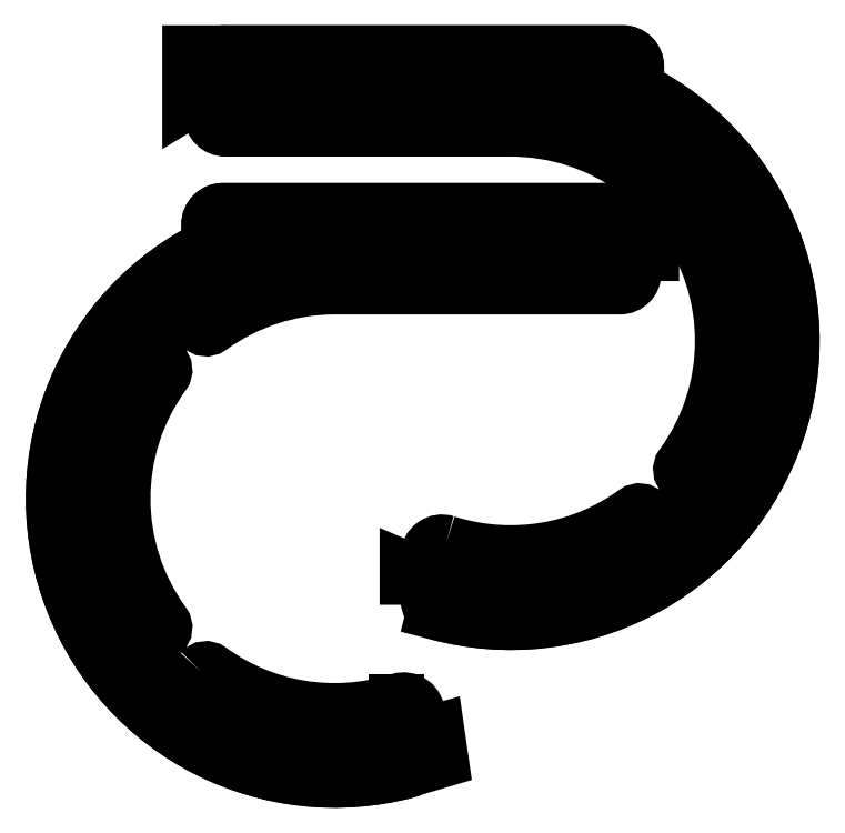
<metadata>
{"format":"dxf","ext":"dxf","renderer":"ezdxf+matplotlib","layout":"modelspace","background":"white","min_lineweight":24,"dpi":150}
</metadata>
<code>
0
SECTION
2
ENTITIES
0
ARC
8
VISIBLE__ISO_
10
16.39
20
256.8
30
0
40
6.35
50
90
51
180
0
CIRCLE
8
VISIBLE__ISO_
10
254.5
20
130
30
0
40
3.175
0
CIRCLE
8
VISIBLE__ISO_
10
148.3
20
236.2
30
0
40
3.175
0
CIRCLE
8
VISIBLE__ISO_
10
148.3
20
23.83
30
0
40
3.175
0
CIRCLE
8
VISIBLE__ISO_
10
35.44
20
236.2
30
0
40
3.175
0
POLYLINE
8
0
66
     1
10
0
20
0
30
0
70
     1
0
VERTEX
8
0
10
100.5
20
8.009
30
0
0
VERTEX
8
0
10
100.5
20
24.15
30
0
0
VERTEX
8
0
10
110.2
20
20.03
30
0
0
VERTEX
8
0
10
113.4
20
19.03
30
0
42
0.01419
0
VERTEX
8
0
10
119.7
20
17.23
30
0
42
1.077
0
VERTEX
8
0
10
159.9
20
245.8
30
0
0
VERTEX
8
0
10
110.2
20
250.7
30
0
0
VERTEX
8
0
10
13.21
20
250.7
30
0
42
0.4142
0
VERTEX
8
0
10
10.04
20
247.6
30
0
0
VERTEX
8
0
10
1.42e-14
20
241.5
30
0
0
VERTEX
8
0
10
0
20
263.1
30
0
0
VERTEX
8
0
10
16.39
20
263.1
30
0
0
VERTEX
8
0
10
200
20
263.1
30
0
42
-0.4142
0
VERTEX
8
0
10
206.4
20
256.8
30
0
0
VERTEX
8
0
10
206.4
20
250.2
30
0
42
0.2764
0
VERTEX
8
0
10
209.7
20
244.6
30
0
42
-0.89
0
VERTEX
8
0
10
114.9
20
4.359
30
0
0
SEQEND
8
0
0
POLYLINE
8
0
66
     1
10
0
20
0
30
0
70
     1
0
VERTEX
8
0
10
118.5
20
36.6
30
0
42
0.003322
0
VERTEX
8
0
10
119.7
20
36.21
30
0
42
0.2352
0
VERTEX
8
0
10
205.9
20
50.68
30
0
42
-0.3895
0
VERTEX
8
0
10
210.2
20
50.19
30
0
42
1.075
0
VERTEX
8
0
10
228.1
20
68.1
30
0
42
-0.3895
0
VERTEX
8
0
10
227.6
20
72.37
30
0
42
0.3249
0
VERTEX
8
0
10
227.6
20
187.6
30
0
42
-0.3895
0
VERTEX
8
0
10
228.1
20
191.9
30
0
42
1.075
0
VERTEX
8
0
10
210.2
20
209.8
30
0
42
-0.3895
0
VERTEX
8
0
10
205.9
20
209.3
30
0
42
0.1584
0
VERTEX
8
0
10
148.3
20
228
30
0
0
VERTEX
8
0
10
16.39
20
228
30
0
42
-0.4142
0
VERTEX
8
0
10
10.04
20
234.4
30
0
0
VERTEX
8
0
10
10.04
20
247.6
30
0
0
VERTEX
8
0
10
10.04
20
256.8
30
0
42
-0.4142
0
VERTEX
8
0
10
16.39
20
263.1
30
0
0
VERTEX
8
0
10
200
20
263.1
30
0
42
-0.4142
0
VERTEX
8
0
10
206.4
20
256.8
30
0
0
VERTEX
8
0
10
206.4
20
250.2
30
0
42
0.2764
0
VERTEX
8
0
10
209.7
20
244.6
30
0
42
-0.89
0
VERTEX
8
0
10
114.9
20
4.359
30
0
42
-0.06608
0
VERTEX
8
0
10
113.4
20
4.997
30
0
42
-0.2679
0
VERTEX
8
0
10
110.2
20
10.5
30
0
0
VERTEX
8
0
10
110.2
20
20.03
30
0
0
VERTEX
8
0
10
110.2
20
30.55
30
0
42
-0.5079
0
SEQEND
8
0
0
CIRCLE
8
VISIBLE__ISO_
10
-39.26
20
57.04
30
0
40
3.175
0
CIRCLE
8
VISIBLE__ISO_
10
66.91
20
163.2
30
0
40
3.175
0
CIRCLE
8
VISIBLE__ISO_
10
66.91
20
-49.13
30
0
40
3.175
0
CIRCLE
8
VISIBLE__ISO_
10
179.8
20
163.2
30
0
40
3.175
0
LINE
8
VISIBLE__ISO_
10
95.49
20
-36.75
30
0
11
95.49
21
-55.73
31
0
0
POLYLINE
8
VISIBLE__ISO_
66
     1
10
0
20
0
30
0
70
     1
0
VERTEX
8
VISIBLE__ISO_
10
101.8
20
-53.93
30
0
0
VERTEX
8
VISIBLE__ISO_
10
114.1
20
-50.56
30
0
0
VERTEX
8
VISIBLE__ISO_
10
116
20
-63.8
30
0
0
VERTEX
8
VISIBLE__ISO_
10
101.8
20
-67.97
30
0
42
-0.06608
0
VERTEX
8
VISIBLE__ISO_
10
100.3
20
-68.6
30
0
42
-0.89
0
VERTEX
8
VISIBLE__ISO_
10
5.475
20
171.6
30
0
42
0.2764
0
VERTEX
8
VISIBLE__ISO_
10
8.824
20
177.2
30
0
0
VERTEX
8
VISIBLE__ISO_
10
8.824
20
183.8
30
0
42
-0.4142
0
VERTEX
8
VISIBLE__ISO_
10
15.17
20
190.1
30
0
0
VERTEX
8
VISIBLE__ISO_
10
198.8
20
190.1
30
0
0
VERTEX
8
VISIBLE__ISO_
10
213.4
20
190.1
30
0
0
VERTEX
8
VISIBLE__ISO_
10
213.4
20
170.5
30
0
0
VERTEX
8
VISIBLE__ISO_
10
206
20
170.5
30
0
0
VERTEX
8
VISIBLE__ISO_
10
205.2
20
174.6
30
0
42
0.4142
0
VERTEX
8
VISIBLE__ISO_
10
202
20
177.8
30
0
0
VERTEX
8
VISIBLE__ISO_
10
105
20
177.8
30
0
0
VERTEX
8
VISIBLE__ISO_
10
55.32
20
172.8
30
0
42
1.077
0
VERTEX
8
VISIBLE__ISO_
10
95.49
20
-55.73
30
0
42
0.01419
0
SEQEND
8
VISIBLE__ISO_
0
POLYLINE
8
VISIBLE__ISO_
66
     1
10
0
20
0
30
0
70
     1
0
VERTEX
8
VISIBLE__ISO_
10
5.018
20
-22.77
30
0
42
-1.075
0
VERTEX
8
VISIBLE__ISO_
10
-12.9
20
-4.859
30
0
42
0.3895
0
VERTEX
8
VISIBLE__ISO_
10
-12.4
20
-0.5918
30
0
42
-0.3249
0
VERTEX
8
VISIBLE__ISO_
10
-12.4
20
114.7
30
0
42
0.3895
0
VERTEX
8
VISIBLE__ISO_
10
-12.9
20
118.9
30
0
42
-1.075
0
VERTEX
8
VISIBLE__ISO_
10
5.018
20
136.8
30
0
42
0.3895
0
VERTEX
8
VISIBLE__ISO_
10
9.285
20
136.4
30
0
42
-0.1584
0
VERTEX
8
VISIBLE__ISO_
10
66.91
20
155.1
30
0
0
VERTEX
8
VISIBLE__ISO_
10
198.8
20
155.1
30
0
42
0.4142
0
VERTEX
8
VISIBLE__ISO_
10
205.2
20
161.4
30
0
0
VERTEX
8
VISIBLE__ISO_
10
205.2
20
174.6
30
0
0
VERTEX
8
VISIBLE__ISO_
10
205.2
20
183.8
30
0
42
0.4142
0
VERTEX
8
VISIBLE__ISO_
10
198.8
20
190.1
30
0
0
VERTEX
8
VISIBLE__ISO_
10
15.17
20
190.1
30
0
42
0.4142
0
VERTEX
8
VISIBLE__ISO_
10
8.824
20
183.8
30
0
0
VERTEX
8
VISIBLE__ISO_
10
8.824
20
177.2
30
0
42
-0.2764
0
VERTEX
8
VISIBLE__ISO_
10
5.475
20
171.6
30
0
42
0.89
0
VERTEX
8
VISIBLE__ISO_
10
100.3
20
-68.6
30
0
42
0.06608
0
VERTEX
8
VISIBLE__ISO_
10
101.8
20
-67.97
30
0
42
0.2679
0
VERTEX
8
VISIBLE__ISO_
10
105
20
-62.47
30
0
0
VERTEX
8
VISIBLE__ISO_
10
105
20
-42.41
30
0
42
0.5079
0
VERTEX
8
VISIBLE__ISO_
10
96.73
20
-36.36
30
0
42
-0.003322
0
VERTEX
8
VISIBLE__ISO_
10
95.49
20
-36.75
30
0
42
-0.2352
0
VERTEX
8
VISIBLE__ISO_
10
9.285
20
-22.28
30
0
42
0.3895
0
SEQEND
8
VISIBLE__ISO_
0
ENDSEC
0
EOF

</code>
